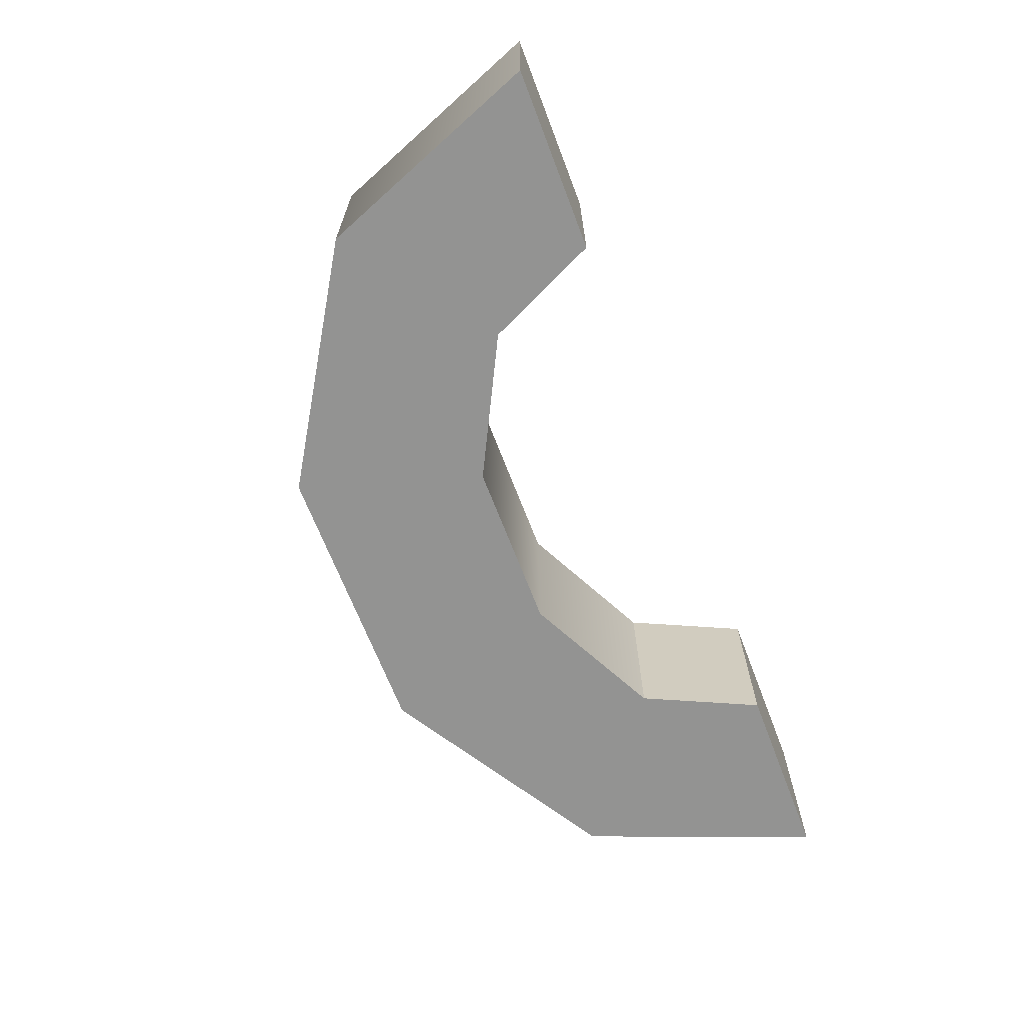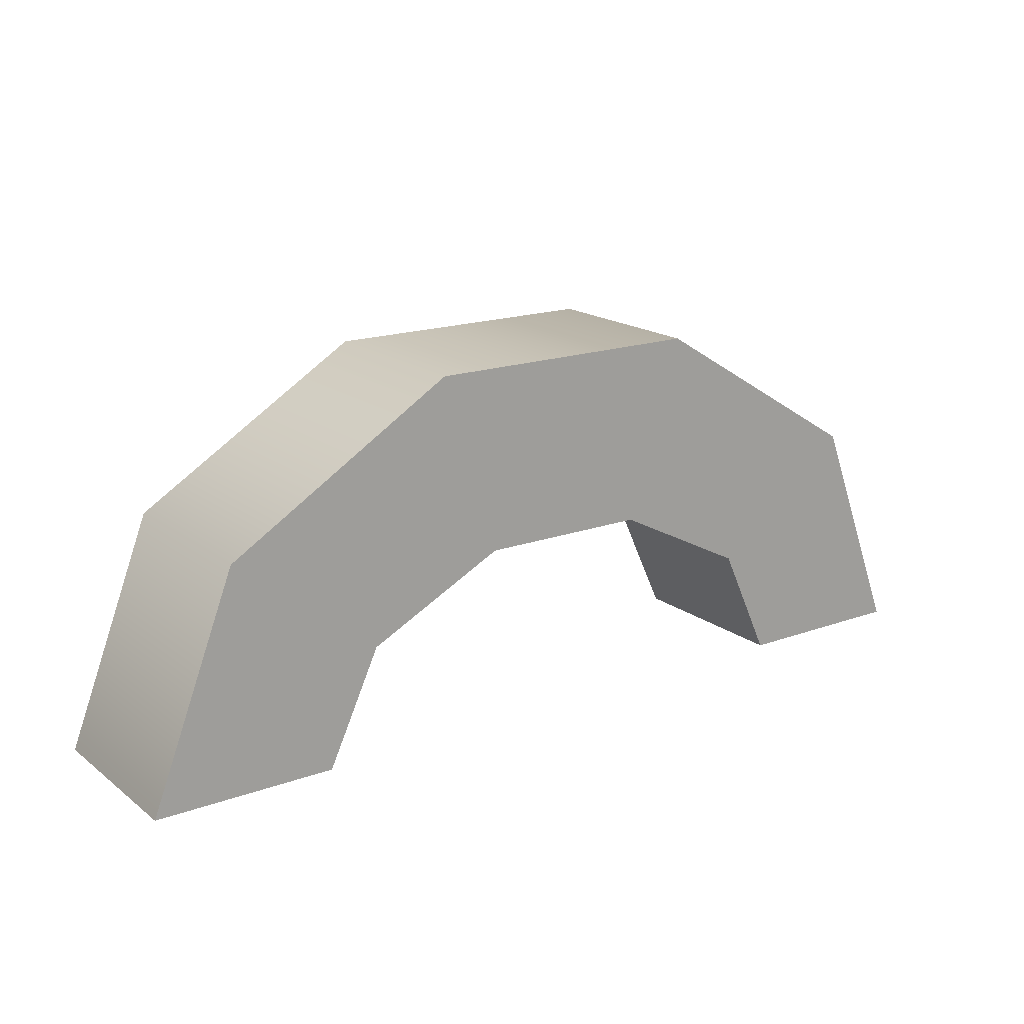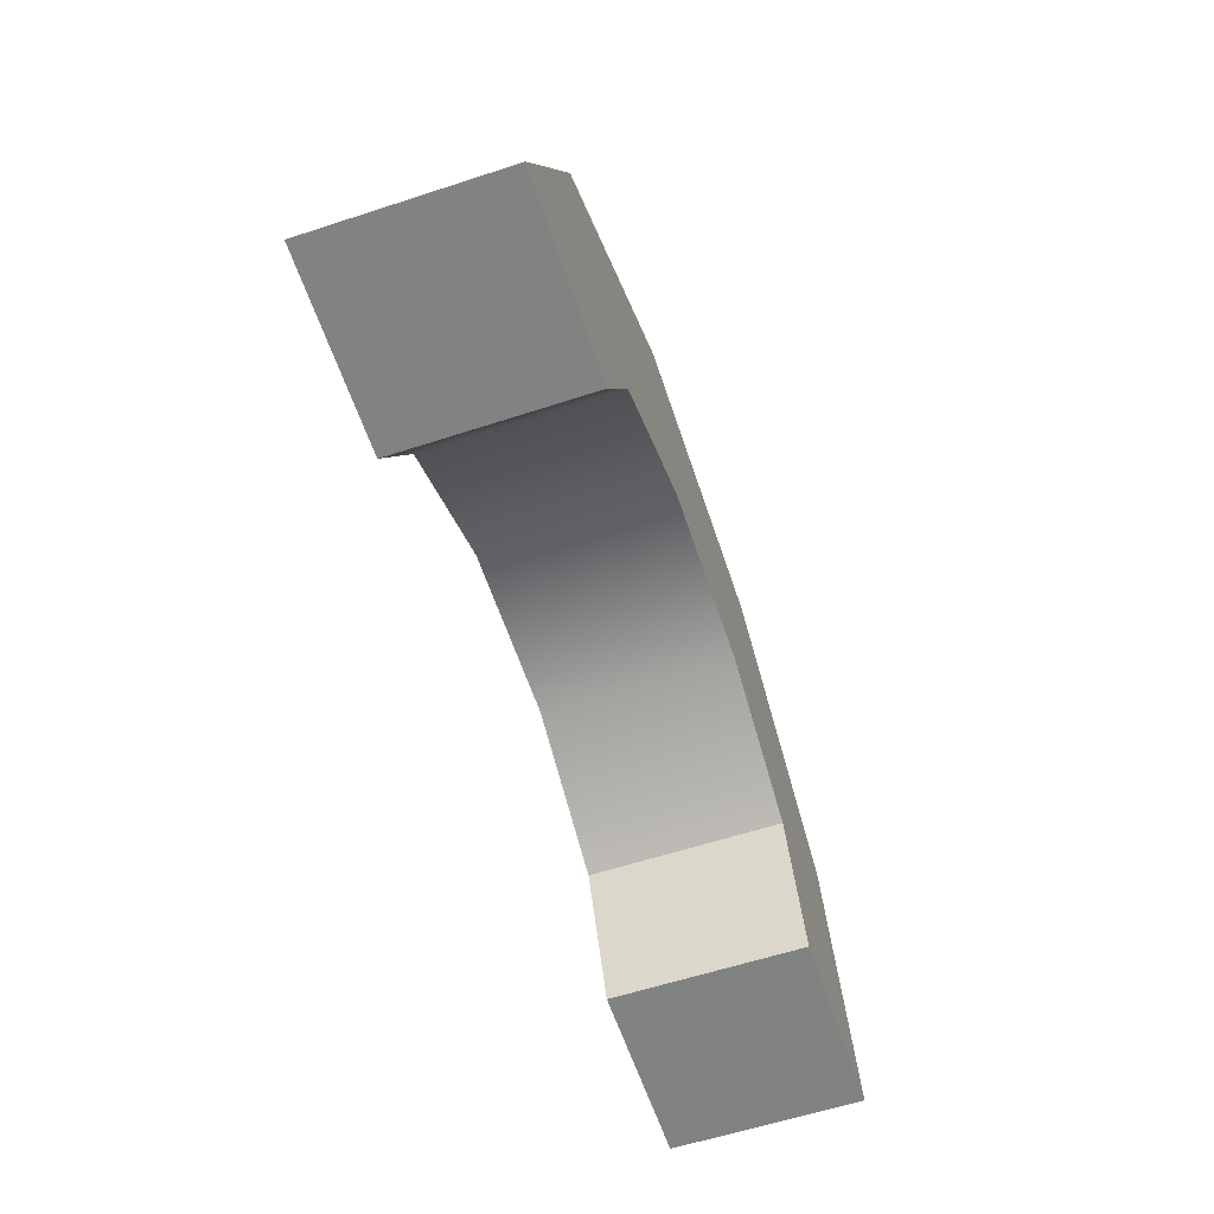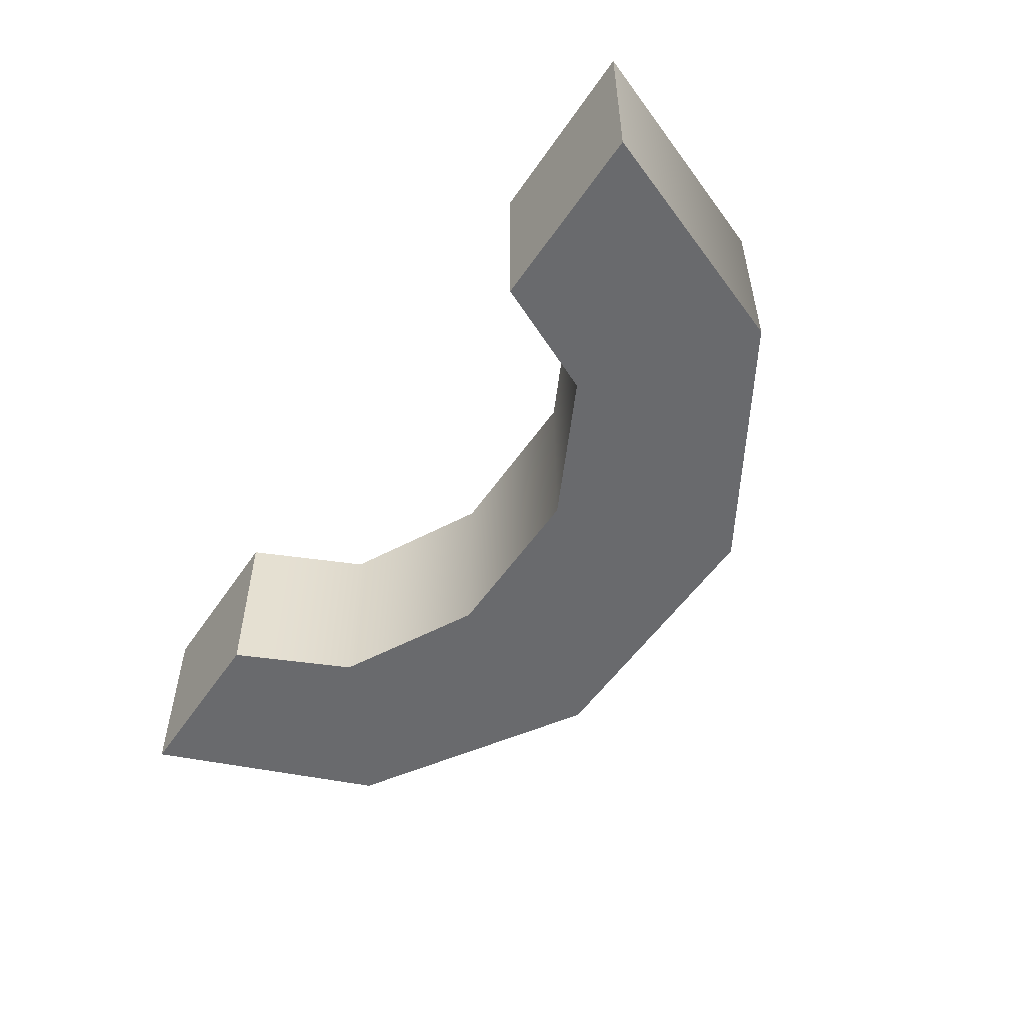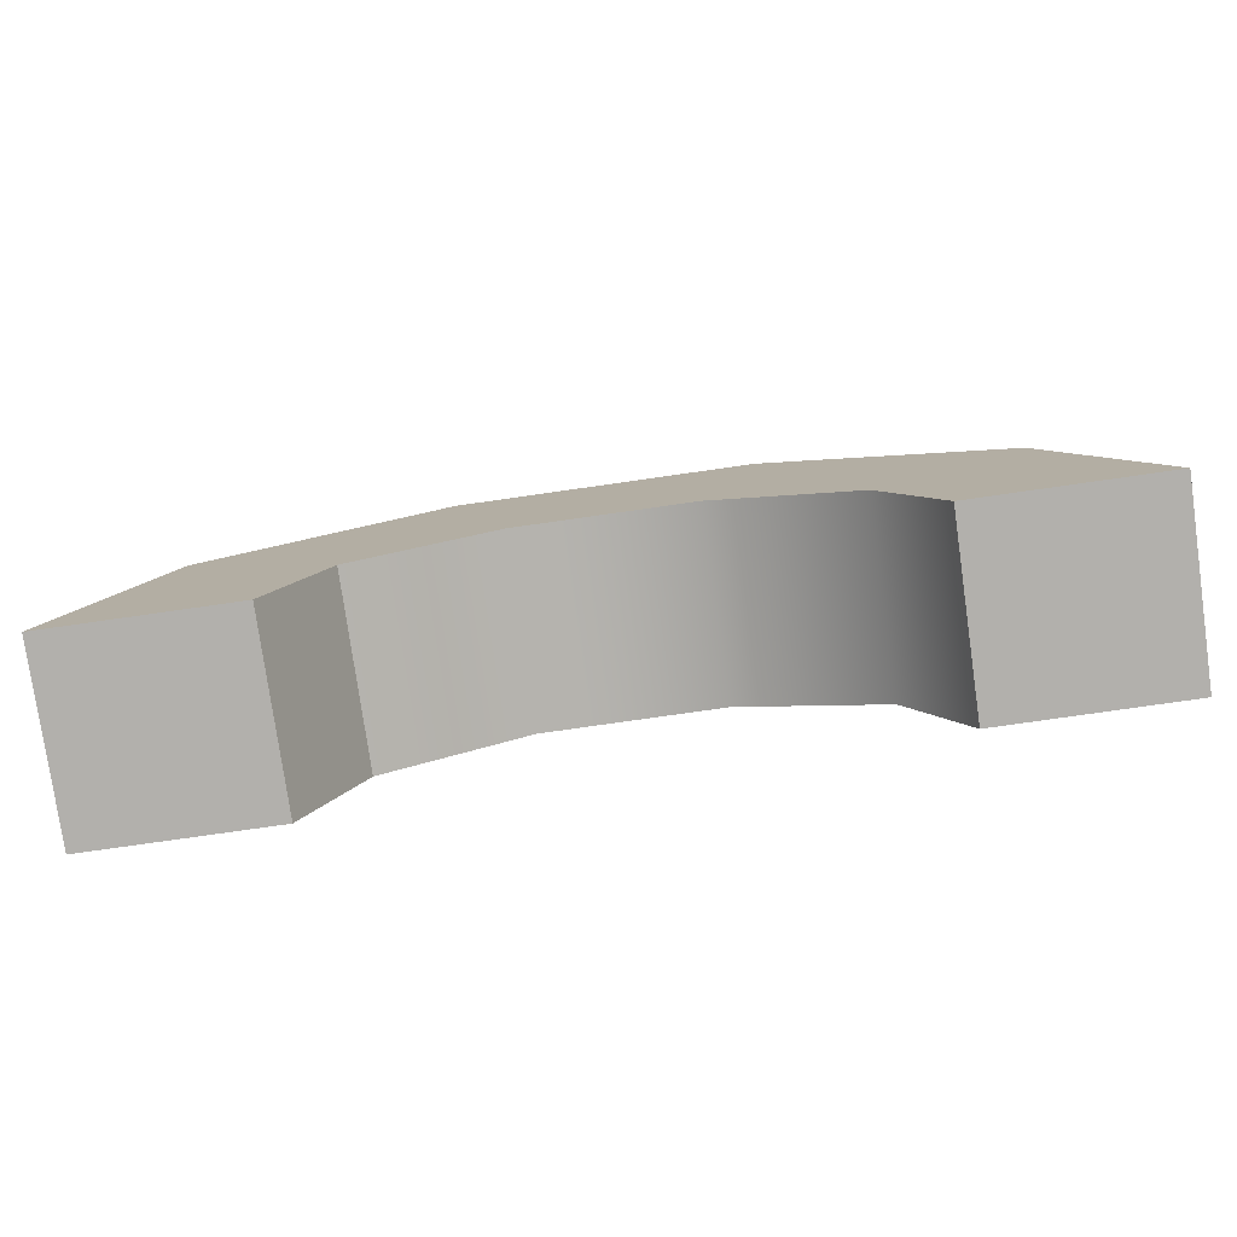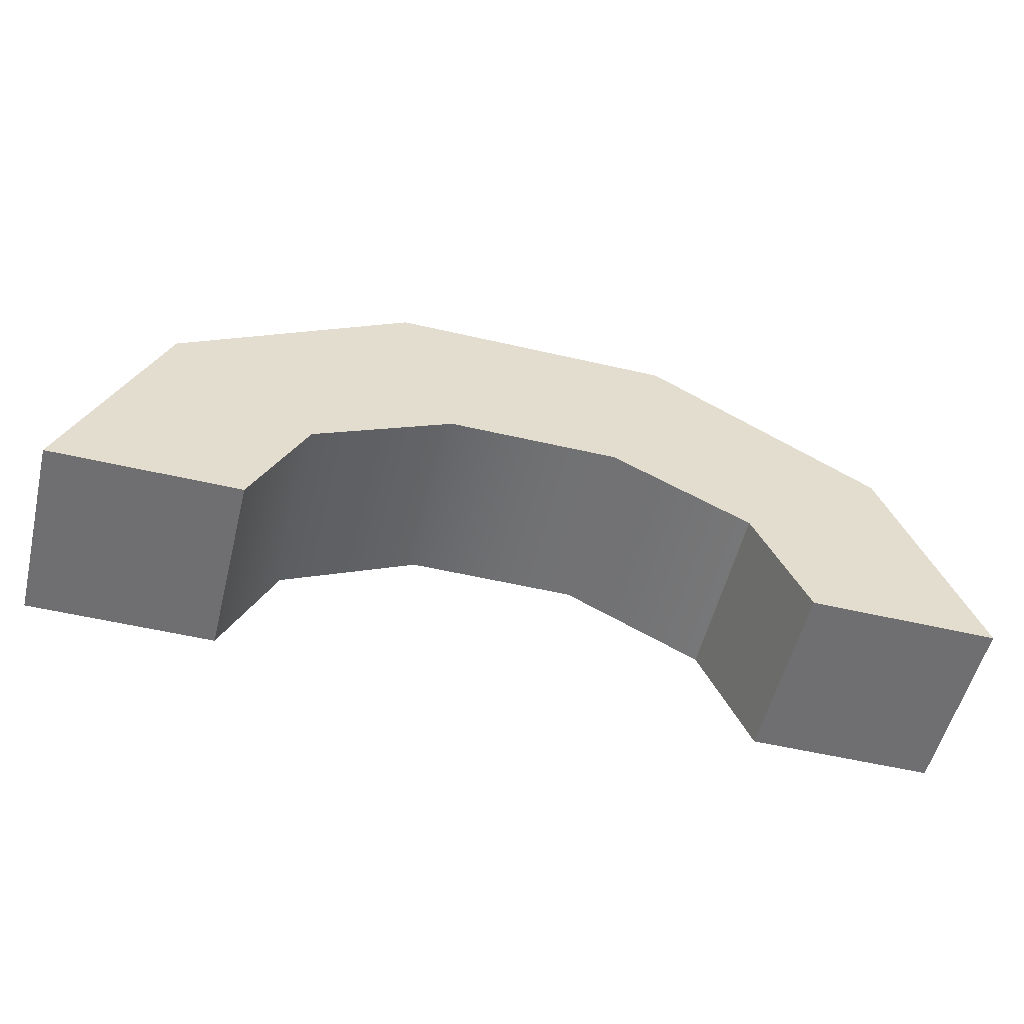
<metadata>
{"format":"obj","ext":"obj","renderer":"f3d","projection":"perspective","resolution":1024,"background":"white","views":[{"elev":-66.7,"azim":-69.1,"up":"+Z"},{"elev":17.8,"azim":-35.2,"up":"+Y"},{"elev":-60.6,"azim":-71.6,"up":"+Y"},{"elev":-53.1,"azim":56.6,"up":"+Z"},{"elev":-78.6,"azim":-171.9,"up":"+Y"},{"elev":-54.7,"azim":-13.8,"up":"+Y"}]}
</metadata>
<code>
o ArchBack
g ArchBack
v -2.5 2 -1.02
v -1.5 2 -1.02
v -2.5 2 -2.02
v -1.5 2 -2.02
v -2.023 3.236 -2.02
v -2.023 3.236 -1.02
v -1.214 2.618 -2.02
v -1.214 2.618 -1.02
v -0.7725 4 -2.02
v -0.7725 4 -1.02
v -0.4635 3 -2.02
v -0.4635 3 -1.02
v 0.7725 4 -2.02
v 0.7725 4 -1.02
v 0.4635 3 -2.02
v 0.4635 3 -1.02
v 2.023 3.236 -2.02
v 2.023 3.236 -1.02
v 1.214 2.618 -2.02
v 1.214 2.618 -1.02
v 2.5 2 -2.02
v 2.5 2 -1.02
v 1.5 2 -2.02
v 1.5 2 -1.02
f 3 4 2 1
f 1 6 5 3
f 8 2 4 7
f 6 10 9 5
f 12 8 7 11
f 10 14 13 9
f 16 12 11 15
f 14 18 17 13
f 20 16 15 19
f 18 22 21 17
f 24 20 19 23
f 23 21 22 24
f 2 8 6 1
f 7 4 3 5
f 8 12 10 6
f 11 7 5 9
f 12 16 14 10
f 15 11 9 13
f 16 20 18 14
f 19 15 13 17
f 20 24 22 18
f 23 19 17 21

</code>
